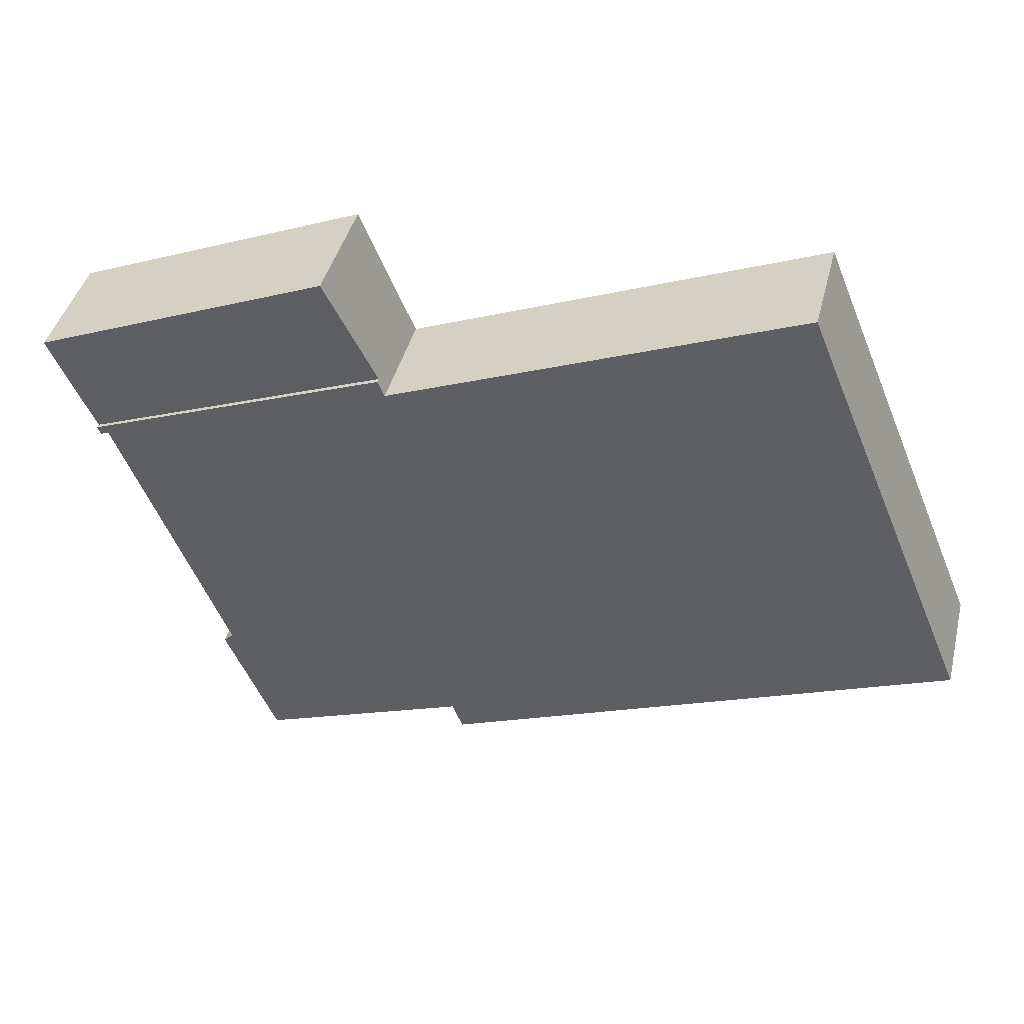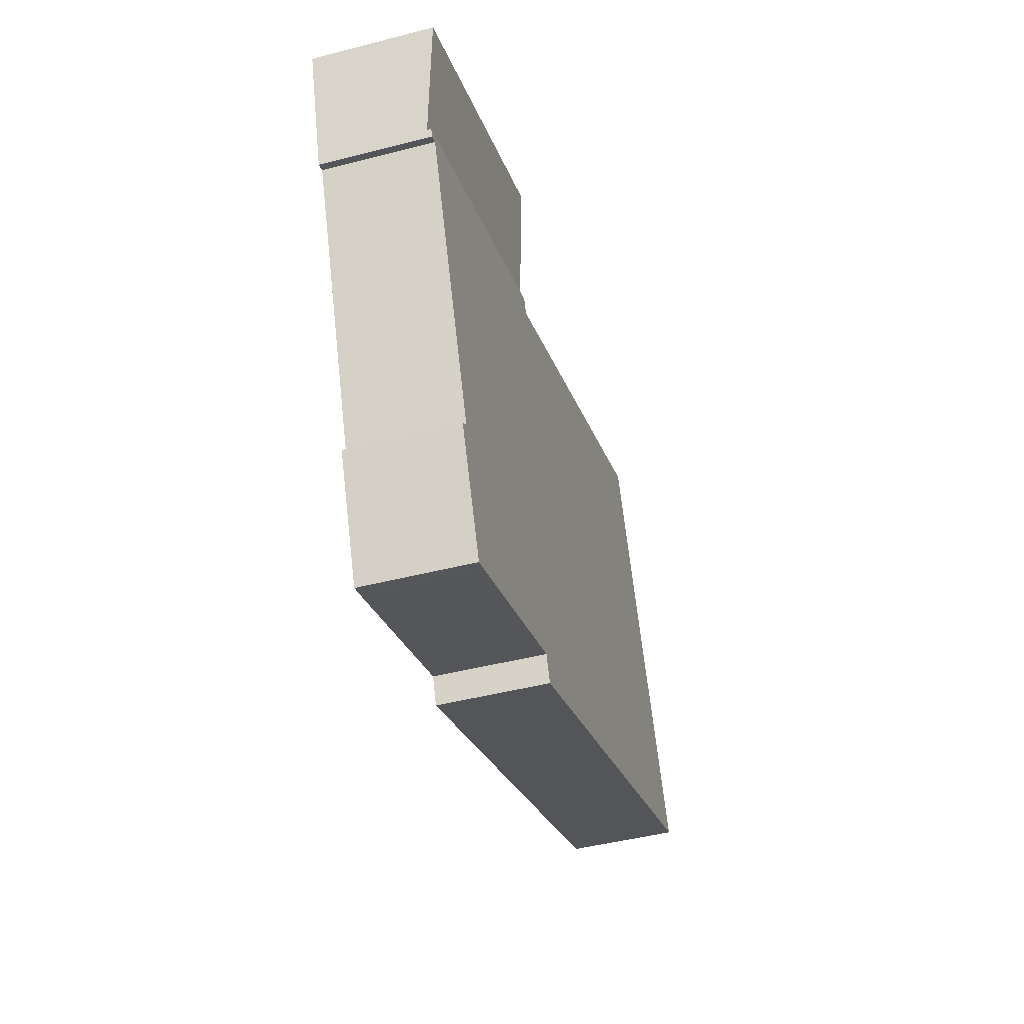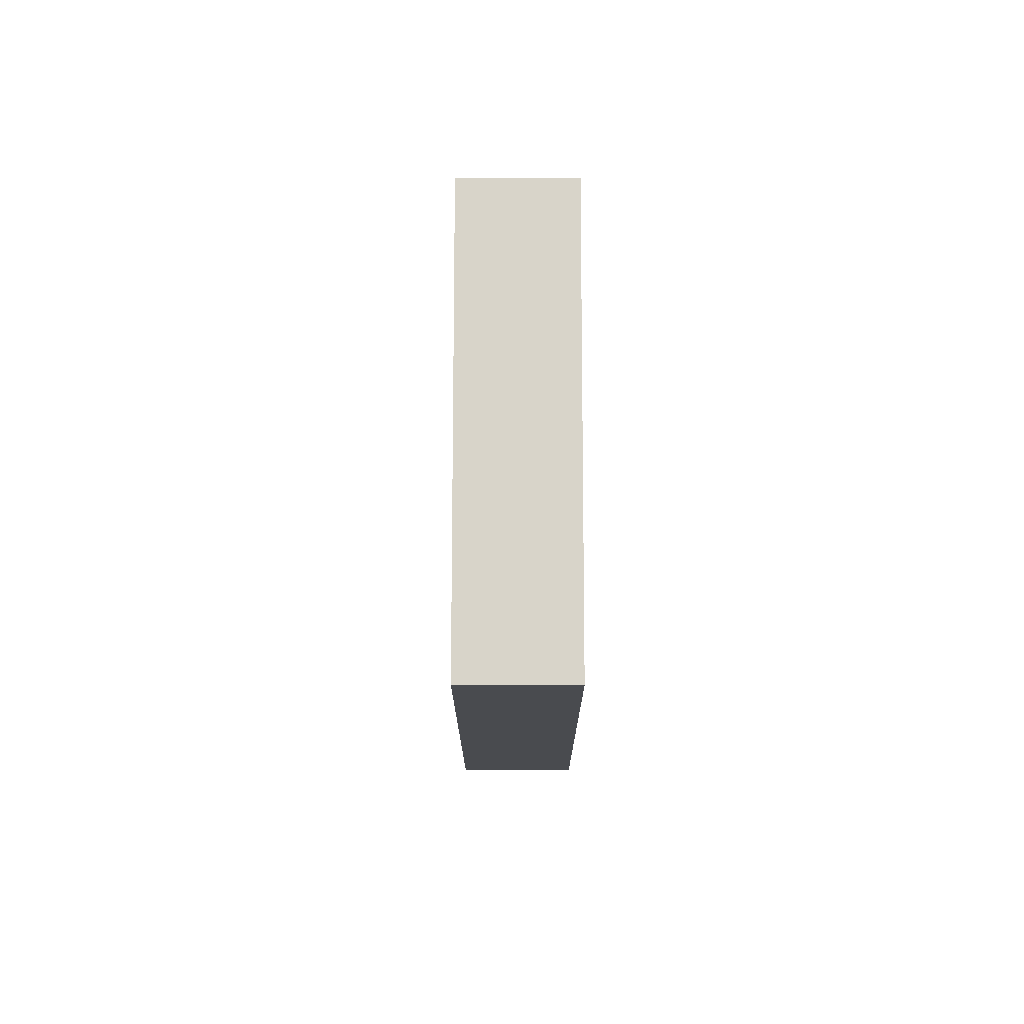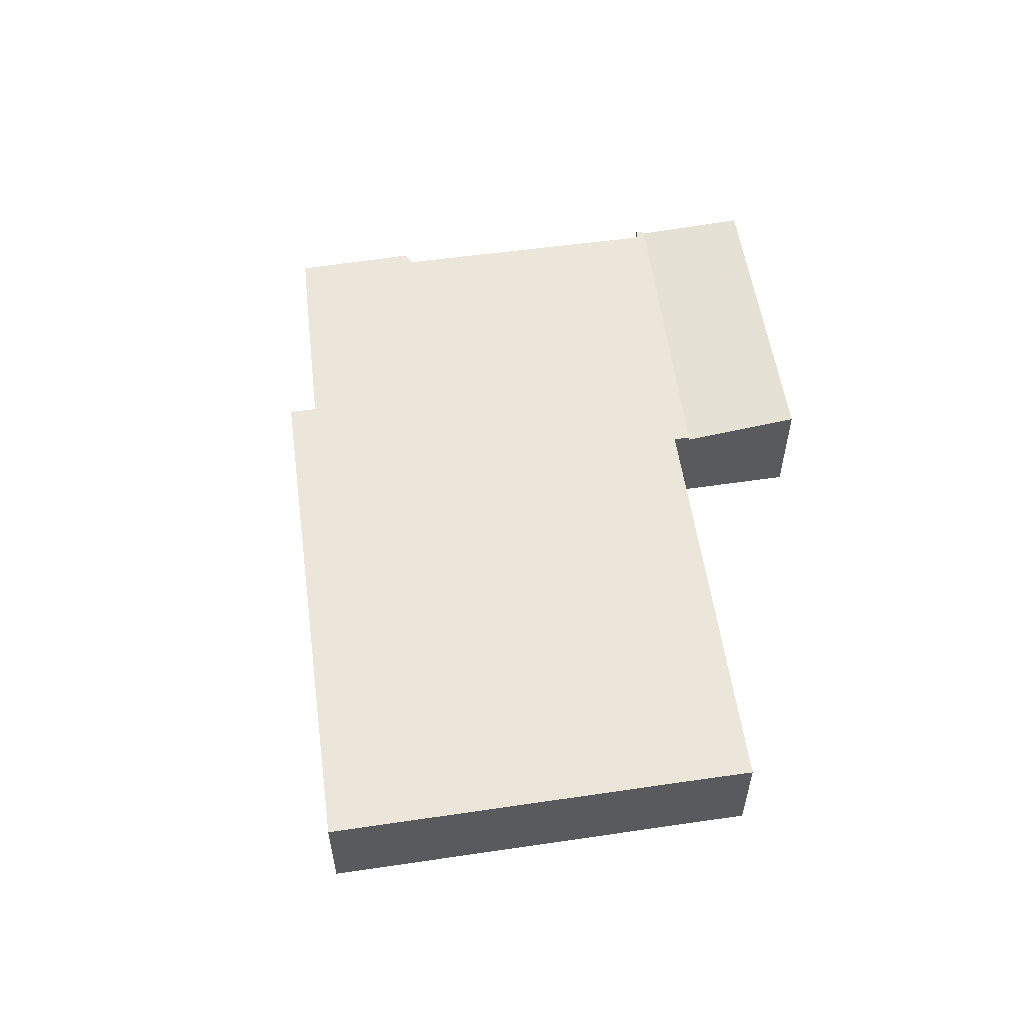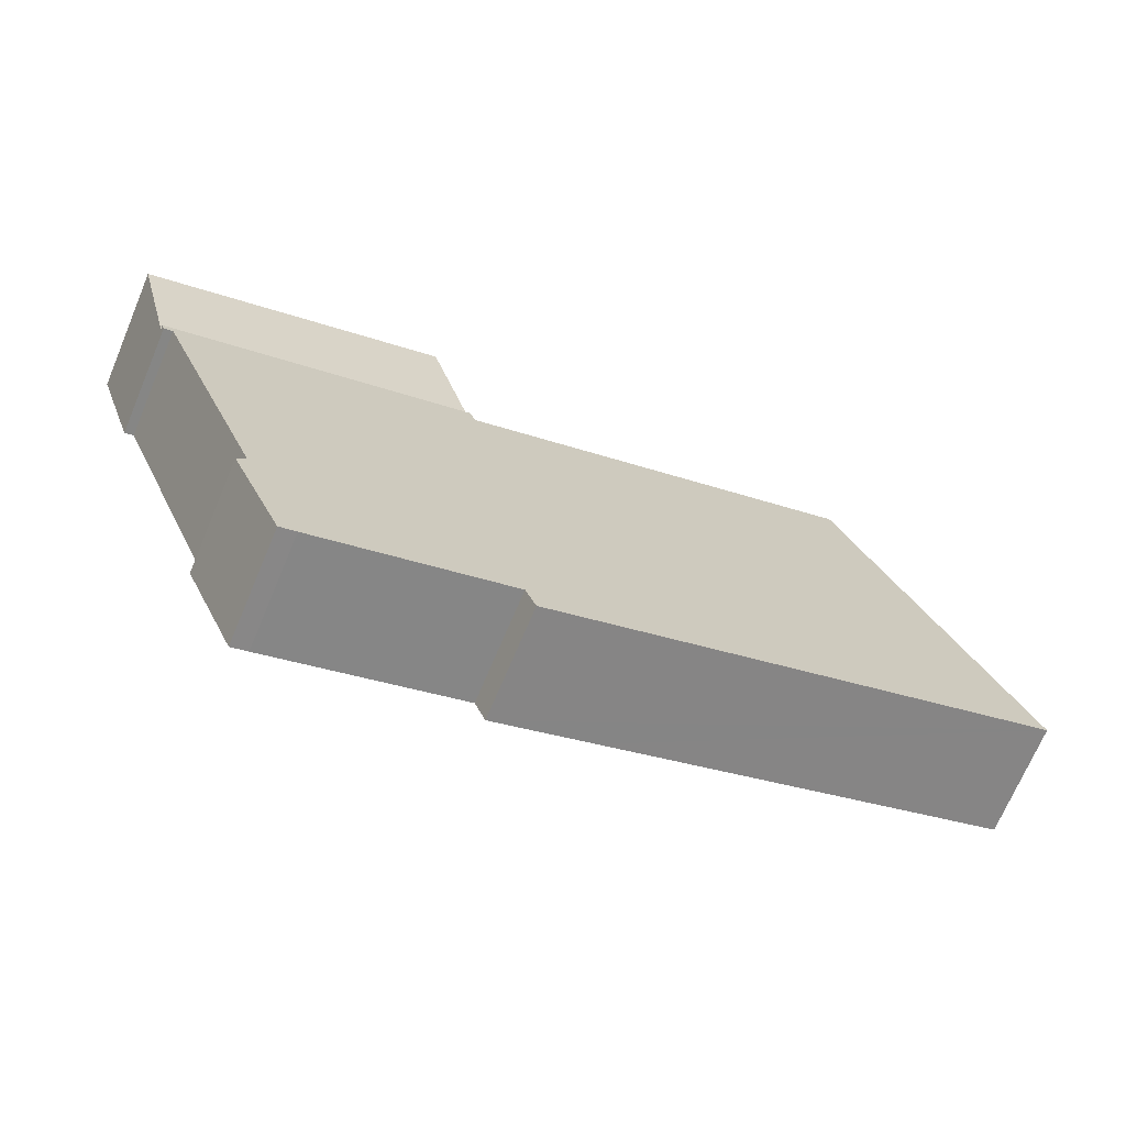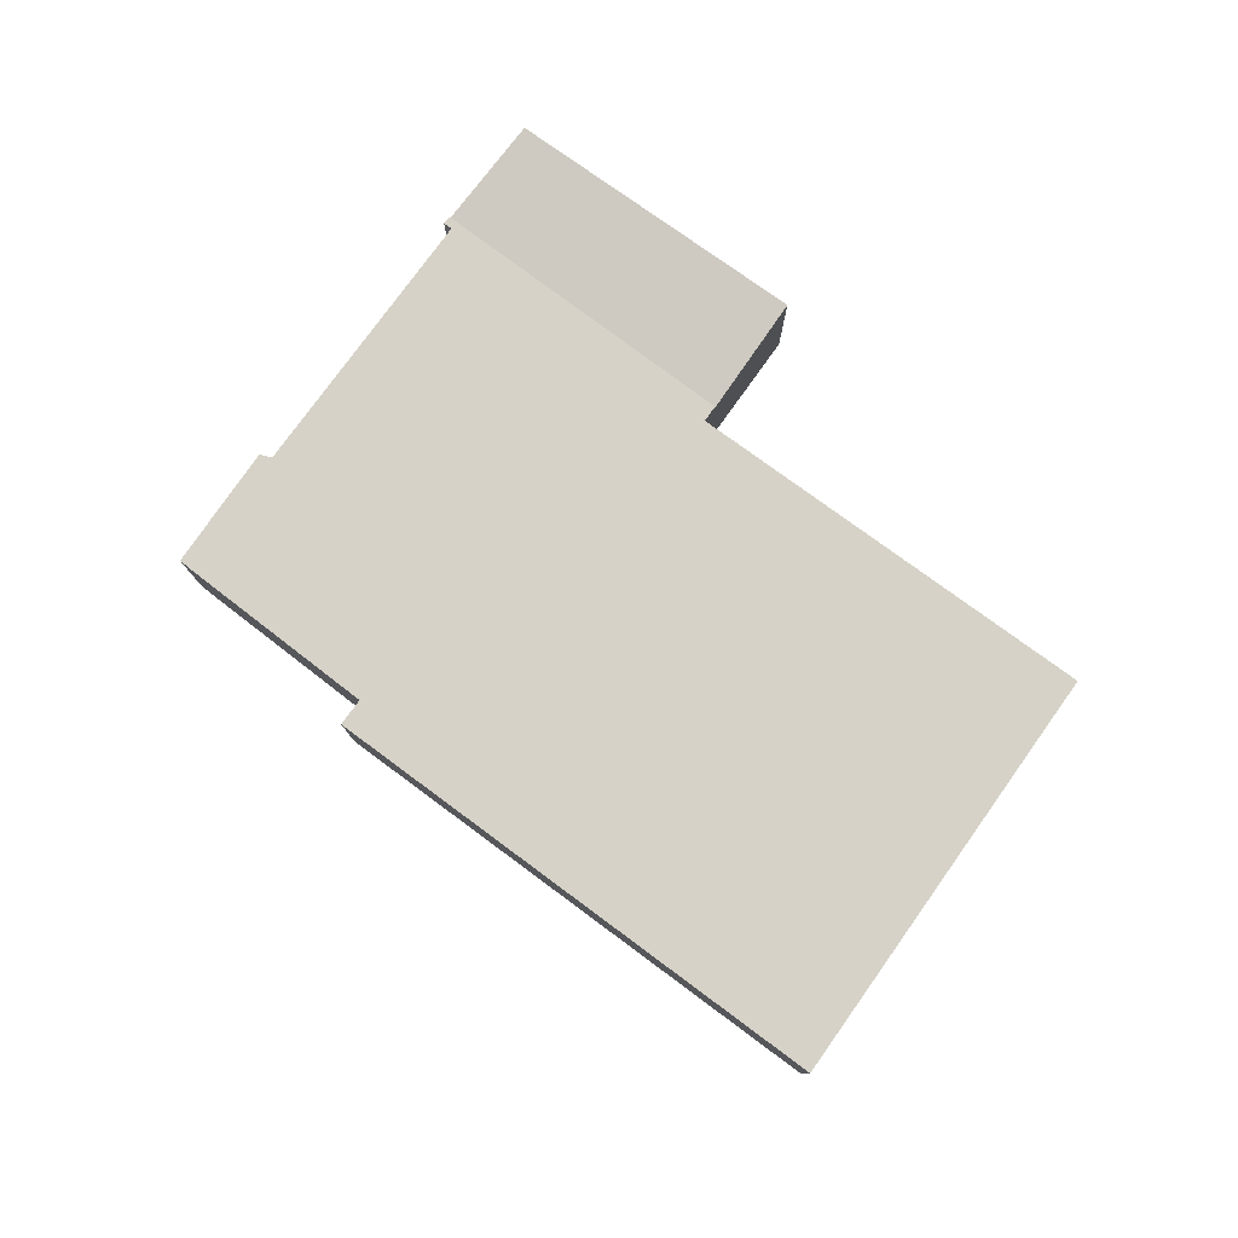
<metadata>
{"format":"obj","ext":"obj","renderer":"f3d","projection":"perspective","resolution":1024,"background":"white","views":[{"elev":42.2,"azim":-166.0,"up":"+Z"},{"elev":-45.8,"azim":106.5,"up":"+Z"},{"elev":7.6,"azim":-89.9,"up":"+Z"},{"elev":56.5,"azim":-76.1,"up":"+Y"},{"elev":-70.6,"azim":157.1,"up":"+Z"},{"elev":78.5,"azim":-121.9,"up":"+Y"}]}
</metadata>
<code>
v  20.04 3.762 9.163
v  30.1 3.762 4.926
v  26.34 3.762 -4.295
v  30.49 3.762 5.092
v  30.4 3.762 4.812
v  5.352 3.762 12.82
v  13.96 3.762 -5.544
v  0 3.762 2.304e-16
v  5.924 3.762 14.22
v  17.4 3.762 -6.908
v  19.62 3.762 8.689
v  17.76 3.762 -5.993
v  24.34 3.762 -8.449
v  24.91 3.762 -8.647
v  26.66 3.762 -4.607
v  19.81 3.762 8.61
v  20.04 -5.611e-16 9.163
v  30.49 -3.118e-16 5.092
v  0 0 0
v  5.352 -7.852e-16 12.82
v  5.924 -8.708e-16 14.22
v  19.62 -5.32e-16 8.689
v  19.81 -5.272e-16 8.61
v  30.4 -2.947e-16 4.812
v  30.1 -3.016e-16 4.926
v  26.34 2.63e-16 -4.295
v  17.76 3.67e-16 -5.993
v  17.4 4.23e-16 -6.908
v  24.91 5.295e-16 -8.647
v  24.34 5.174e-16 -8.449
v  13.96 3.395e-16 -5.544
v  26.66 2.821e-16 -4.607
v  21.67 4.14 13.05
v  30.49 3.62 5.092
v  20.04 3.605 9.163
v  31.77 4.126 8.873
v  21.67 -7.992e-16 13.05
v  31.77 -5.433e-16 8.873
g defaultobject
f 1 2 3
f 2 1 4
f 2 4 5
f 6 7 8
f 7 6 9
f 7 9 10
f 10 9 11
f 10 11 12
f 12 11 13
f 13 11 14
f 14 11 3
f 14 3 15
f 3 11 16
f 3 16 1
f 17 4 1
f 4 17 18
f 19 6 8
f 6 19 20
f 6 20 21
f 21 11 9
f 11 21 22
f 11 22 16
f 16 22 23
f 23 1 16
f 1 23 17
f 18 5 4
f 5 18 24
f 25 3 2
f 3 25 26
f 27 10 12
f 10 27 28
f 24 2 5
f 2 24 25
f 29 13 14
f 13 29 30
f 30 12 13
f 12 30 27
f 28 7 10
f 7 28 8
f 8 28 31
f 8 31 19
f 26 15 3
f 15 26 32
f 32 14 15
f 14 32 29
f 21 9 6
f 32 26 29
f 31 20 19
f 20 31 21
f 21 31 22
f 22 31 28
f 22 28 27
f 22 27 30
f 22 30 23
f 23 30 17
f 17 30 25
f 17 25 18
f 25 30 26
f 26 30 29
f 18 25 24
f 33 34 35
f 34 33 36
f 37 36 33
f 36 37 38
f 35 37 33
f 37 35 17
f 38 34 36
f 34 38 18
f 18 35 34
f 35 18 17
f 37 18 38
f 18 37 17

</code>
